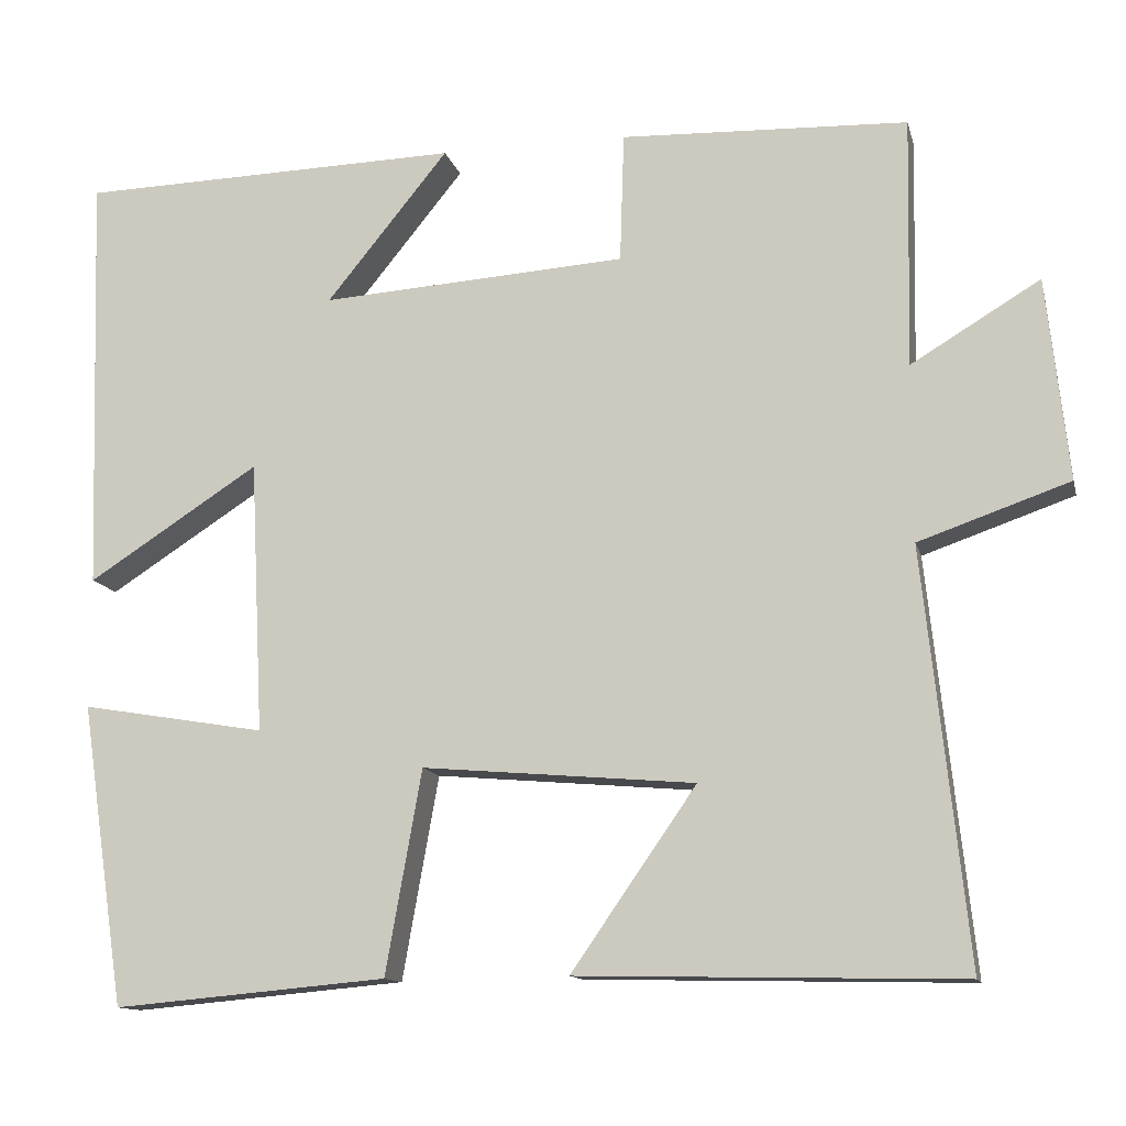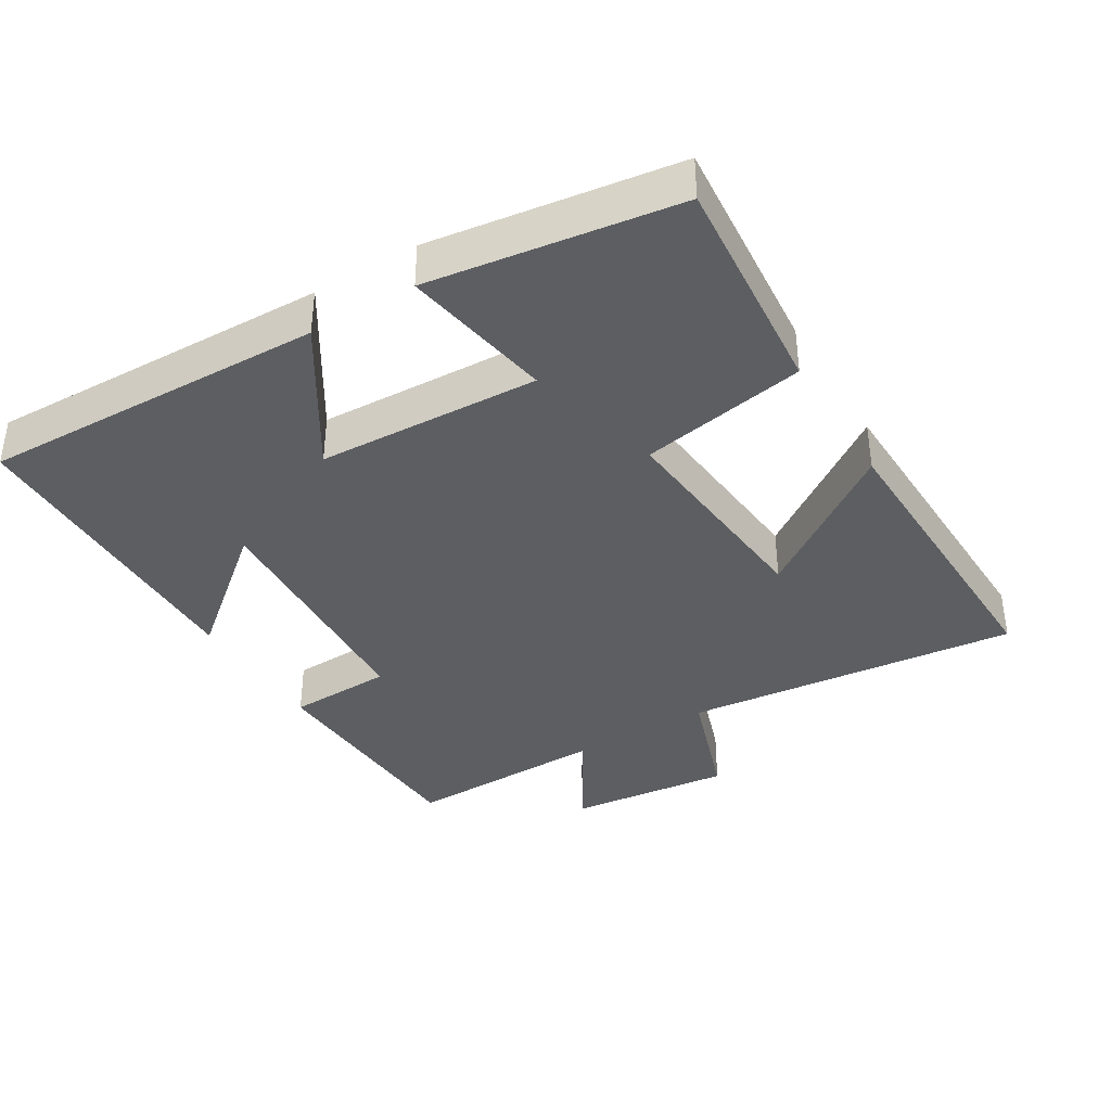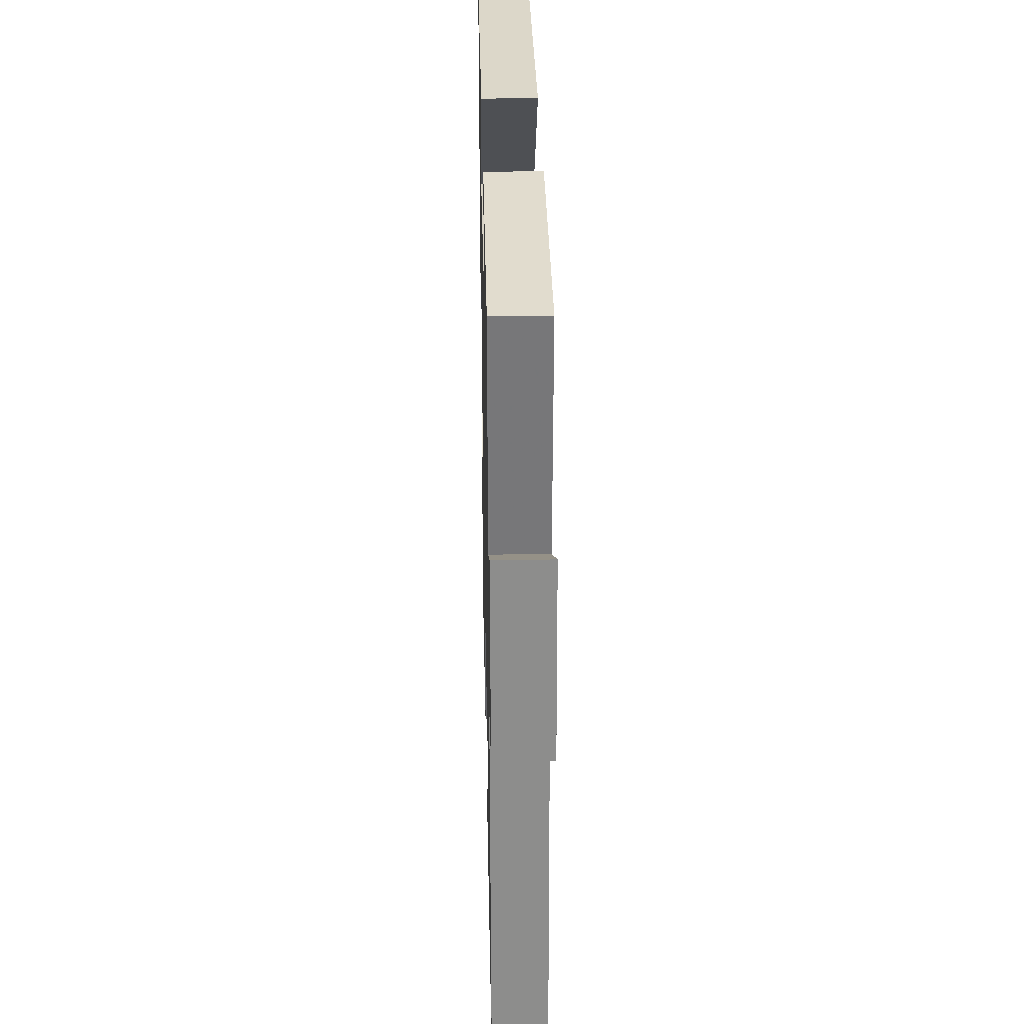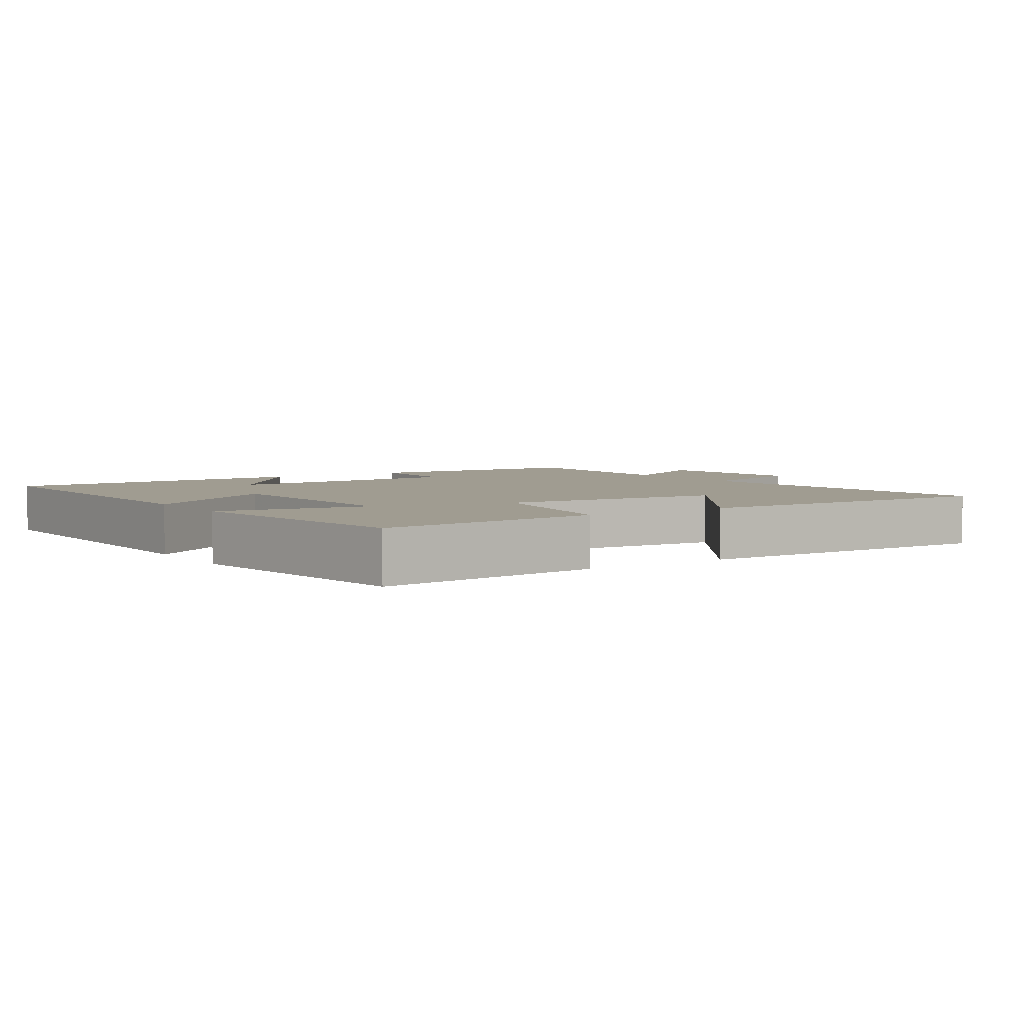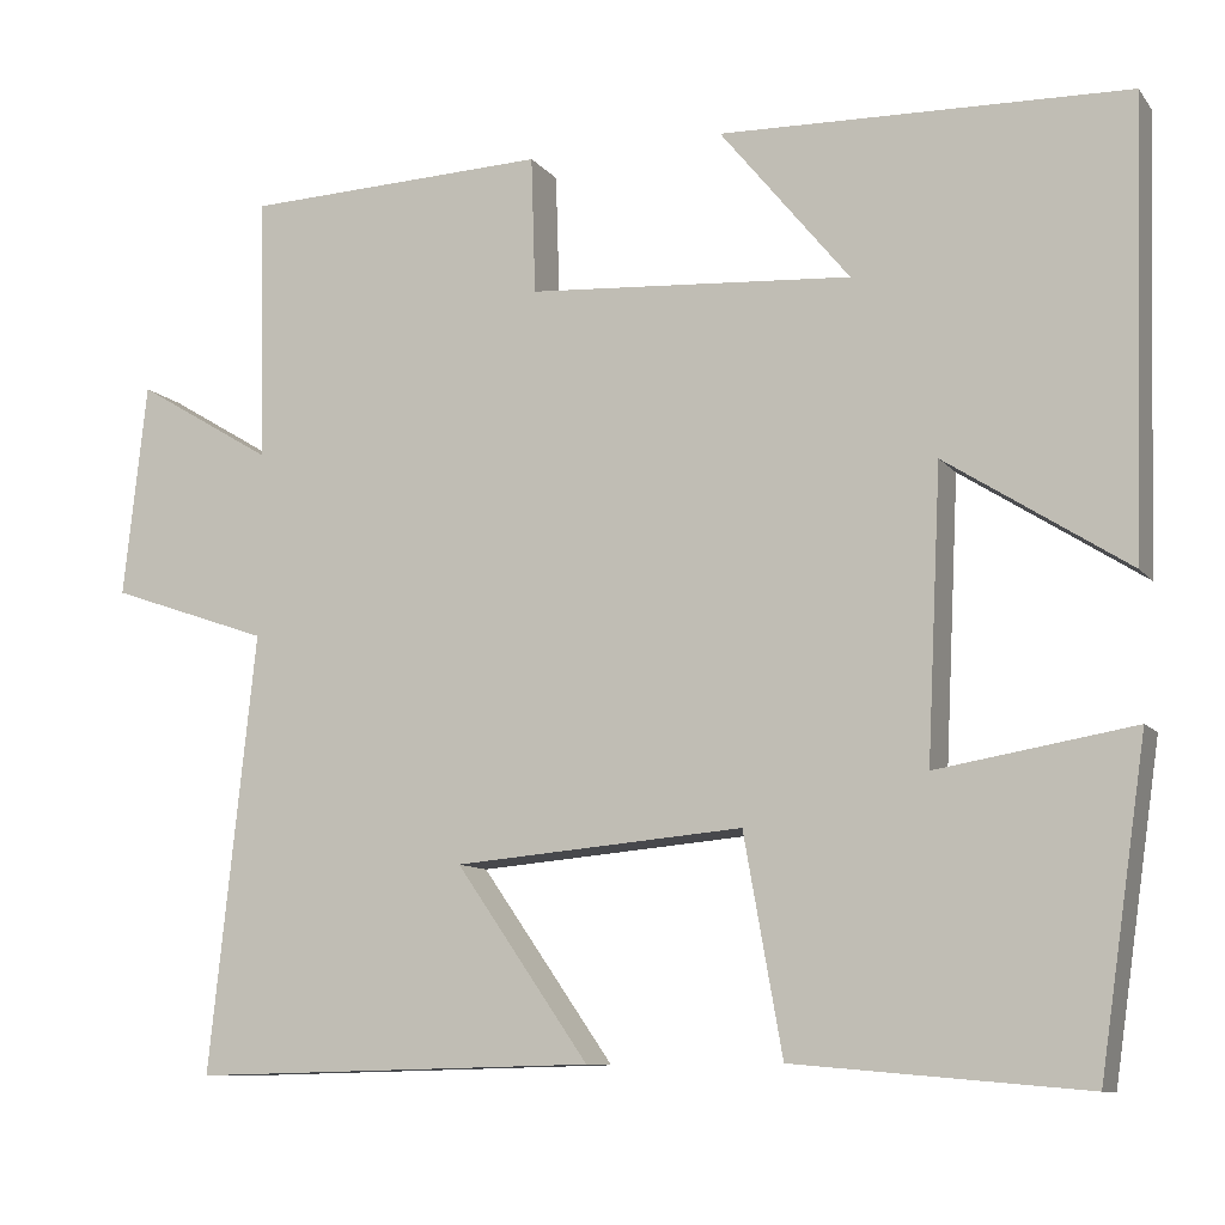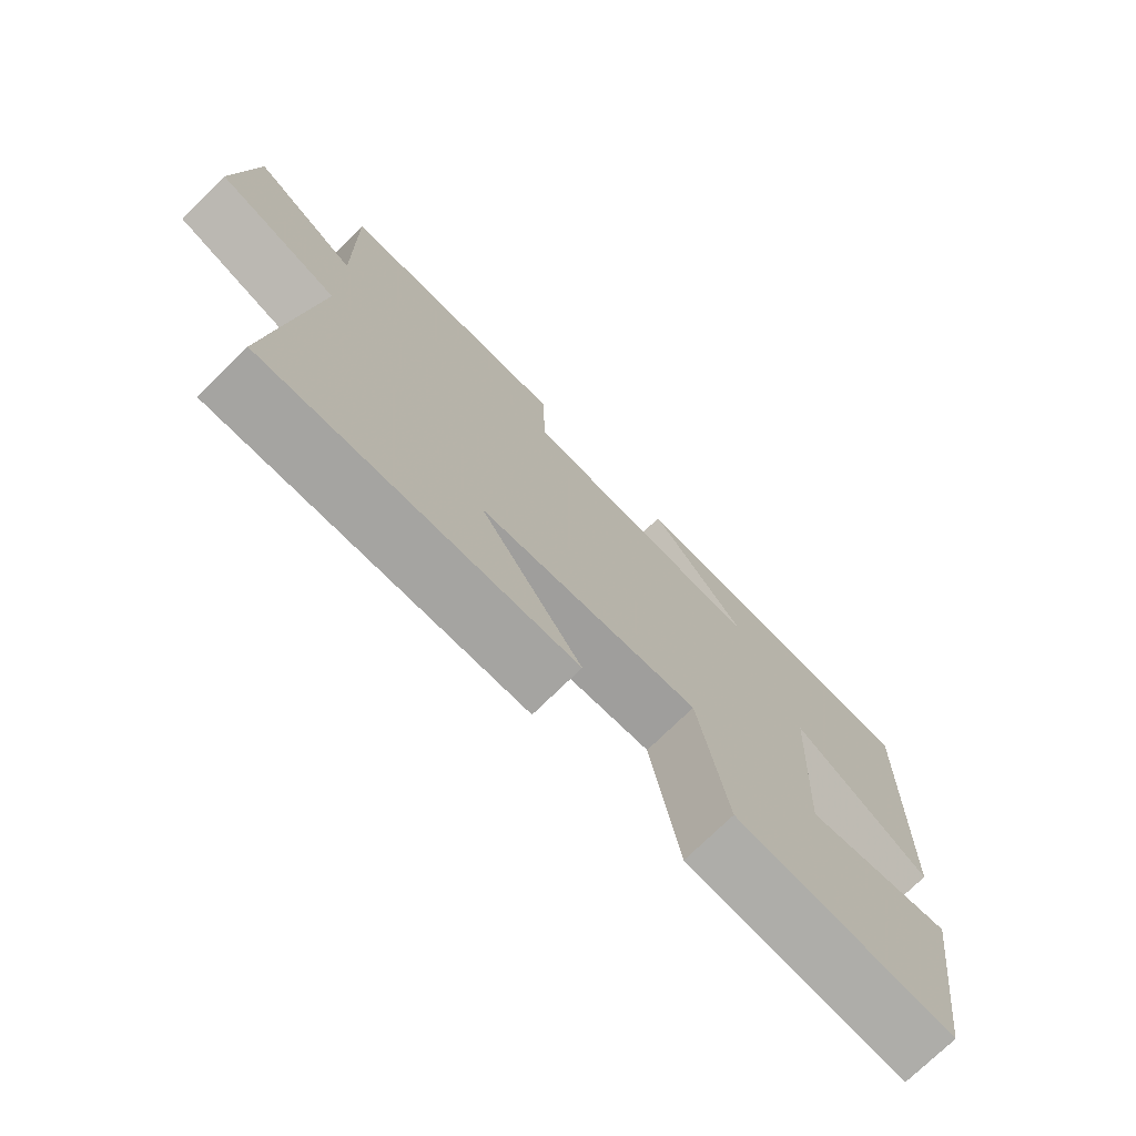
<metadata>
{"format":"obj","ext":"obj","renderer":"f3d","projection":"perspective","resolution":1024,"background":"white","views":[{"elev":-12.6,"azim":-166.7,"up":"+Z"},{"elev":-37.8,"azim":121.4,"up":"+Y"},{"elev":31.8,"azim":-91.2,"up":"+Z"},{"elev":4.3,"azim":146.3,"up":"+Y"},{"elev":-9.9,"azim":21.9,"up":"+Z"},{"elev":-74.1,"azim":-45.5,"up":"+Z"}]}
</metadata>
<code>
v 0.447 0.07 -0.529
v 0.121 0.07 -0.5
v 0.078 0.07 -0.258
v -0.246 0.07 -0.286
v -0.097 0.07 -0.5
v -0.552 0.07 -0.51
v -0.5 0.07 -0.02
v -0.679 0.07 0.042
v -0.653 0.07 0.282
v -0.5 0.07 0.19
v -0.506 0.07 0.487
v -0.165 0.07 0.5
v -0.16 0.07 0.346
v 0.204 0.07 0.322
v 0.059 0.07 0.5
v 0.516 0.07 0.488
v 0.5 0.07 -0.014
v 0.296 0.07 0.117
v 0.28 0.07 -0.207
v 0.5 0.07 -0.17
v 0.447 0 -0.529
v 0.121 0 -0.5
v 0.078 0 -0.258
v -0.246 0 -0.286
v -0.097 0 -0.5
v -0.552 0 -0.51
v -0.5 0 -0.02
v -0.679 0 0.042
v -0.653 0 0.282
v -0.5 0 0.19
v -0.506 0 0.487
v -0.165 0 0.5
v -0.16 0 0.346
v 0.204 0 0.322
v 0.059 0 0.5
v 0.516 0 0.488
v 0.5 0 -0.014
v 0.296 0 0.117
v 0.28 0 -0.207
v 0.5 0 -0.17
f 19 20 1 2
f 18 19 2 3
f 16 17 18
f 14 15 16
f 14 16 18
f 13 14 18 3
f 10 11 12 13
f 7 8 9 10
f 7 10 13 3
f 4 5 6 7
f 3 4 7
f 22 21 40 39
f 23 22 39 38
f 38 37 36
f 36 35 34
f 38 36 34
f 23 38 34 33
f 33 32 31 30
f 30 29 28 27
f 23 33 30 27
f 27 26 25 24
f 27 24 23
f 1 21 22 2
f 2 22 23 3
f 3 23 24 4
f 4 24 25 5
f 5 25 26 6
f 6 26 27 7
f 7 27 28 8
f 8 28 29 9
f 9 29 30 10
f 10 30 31 11
f 11 31 32 12
f 12 32 33 13
f 13 33 34 14
f 14 34 35 15
f 15 35 36 16
f 16 36 37 17
f 17 37 38 18
f 18 38 39 19
f 19 39 40 20
f 20 40 21 1

</code>
